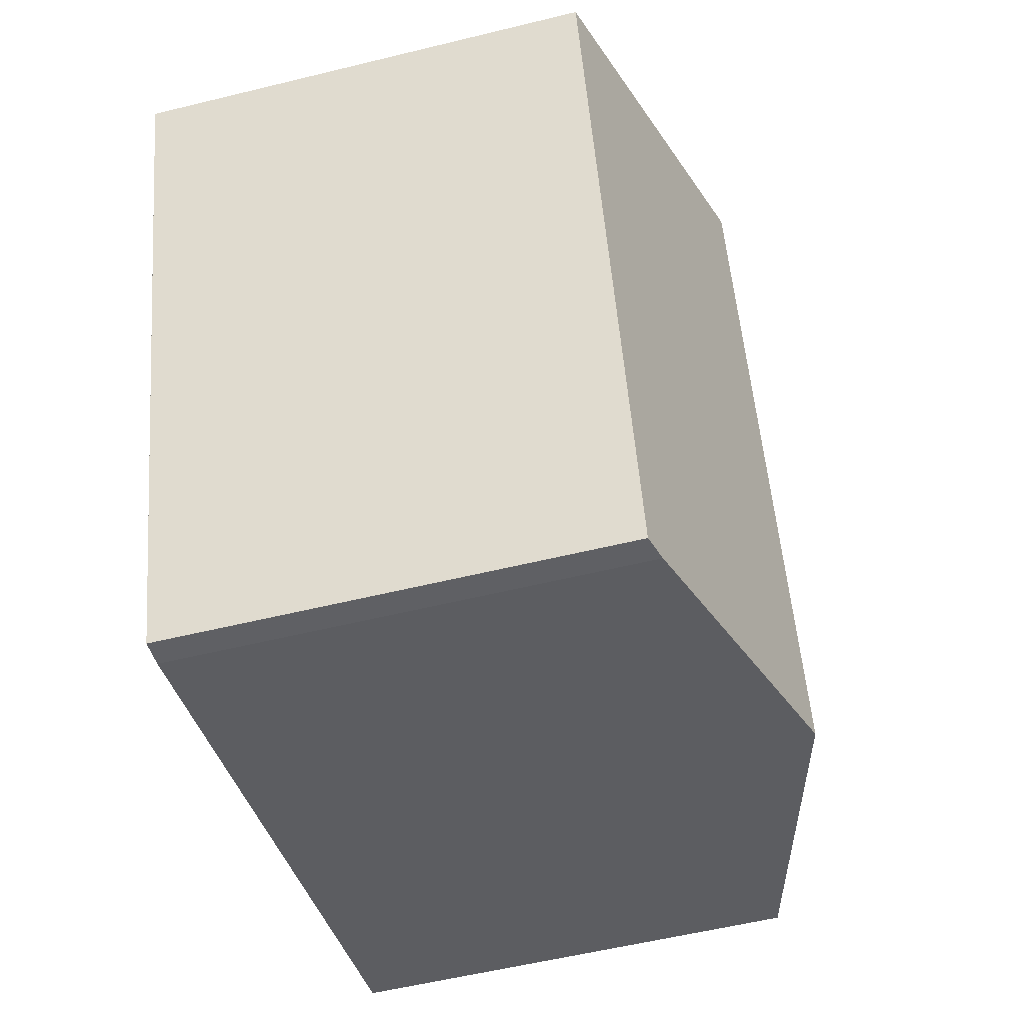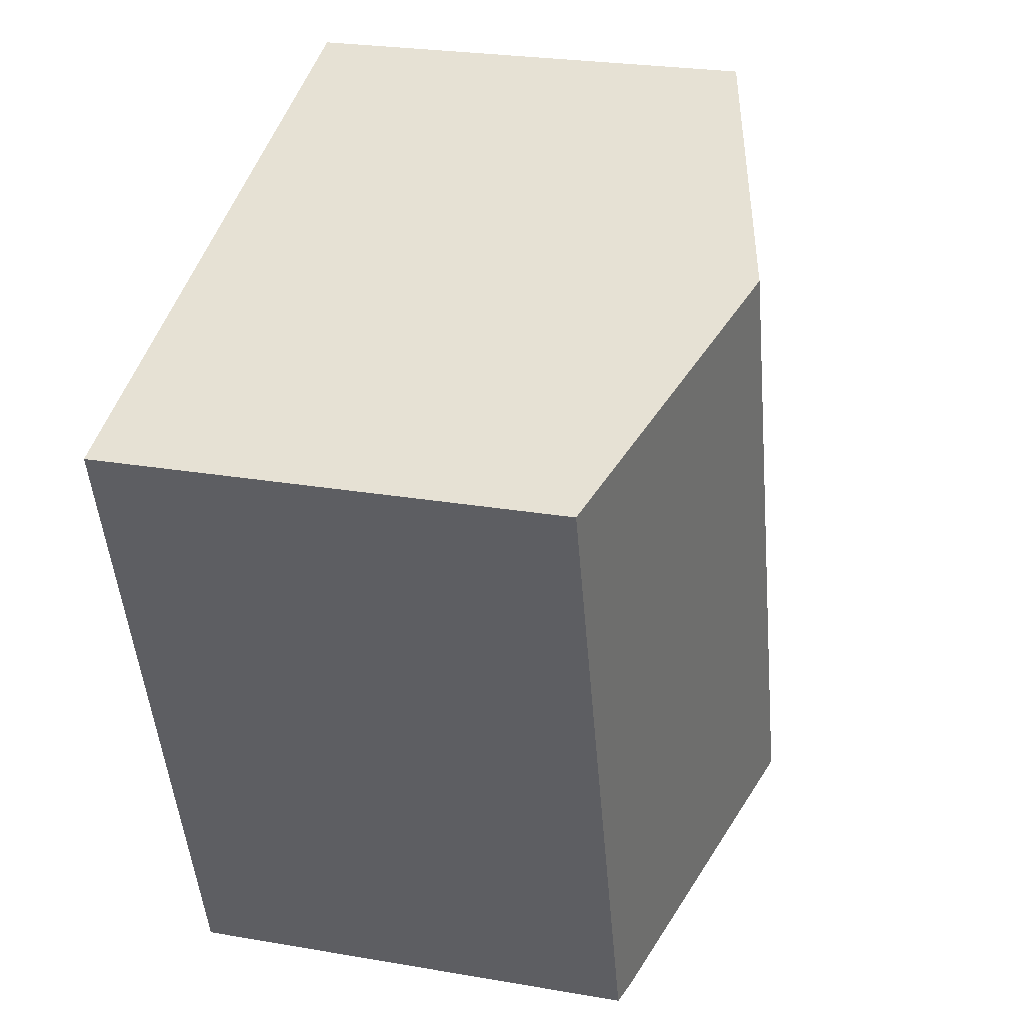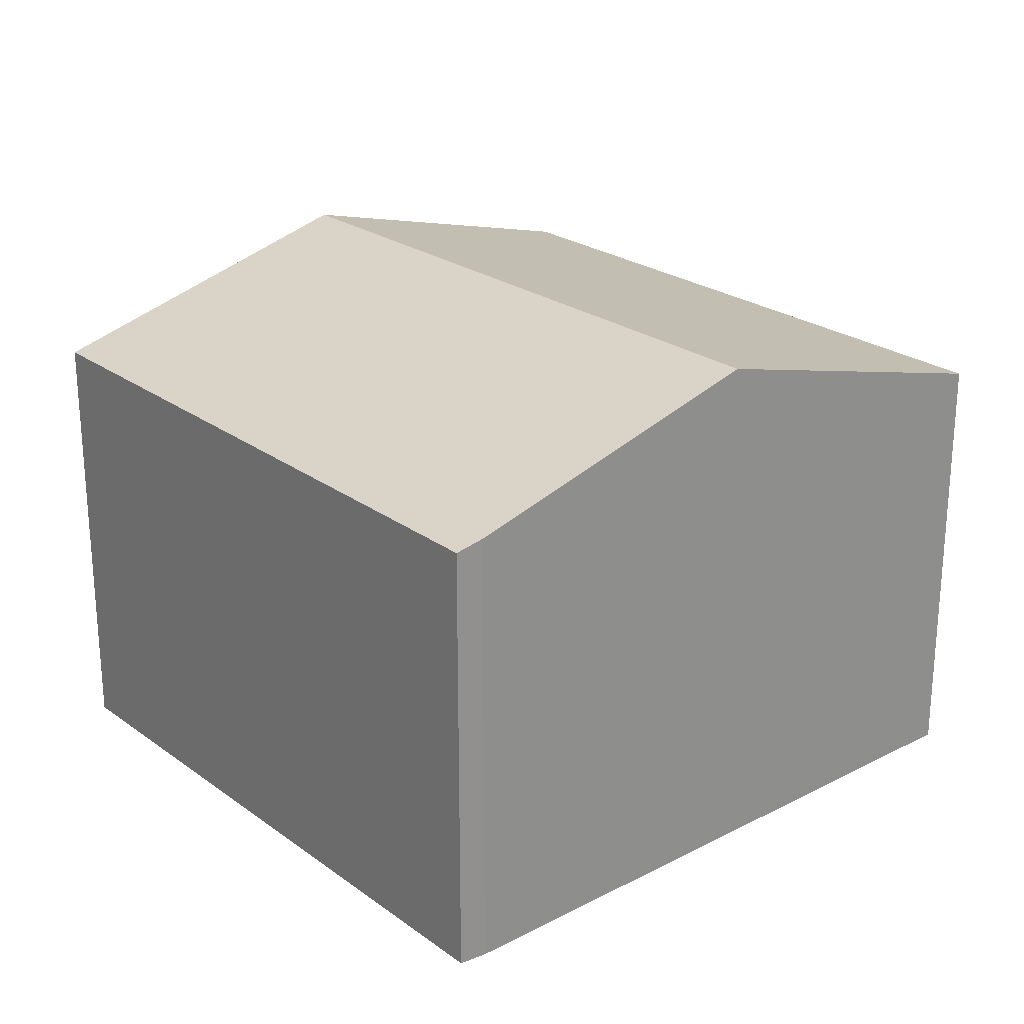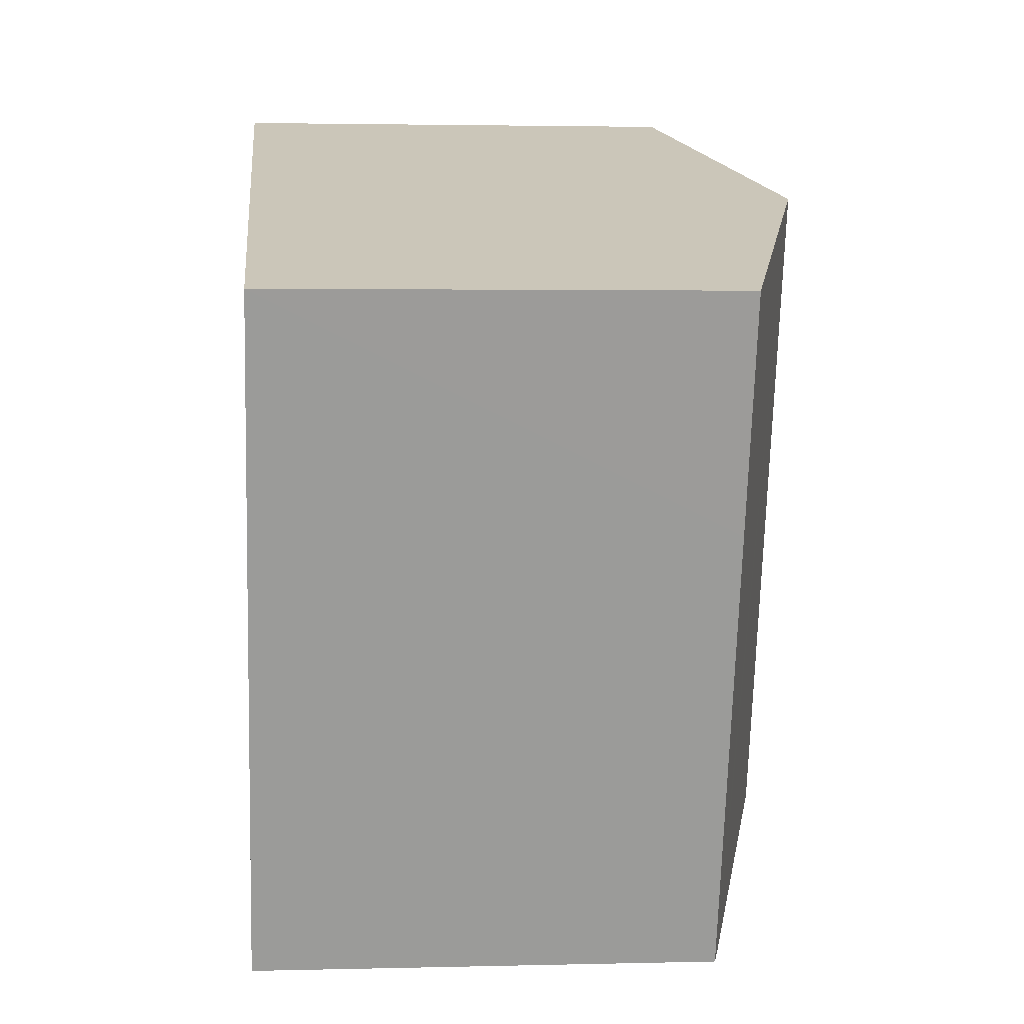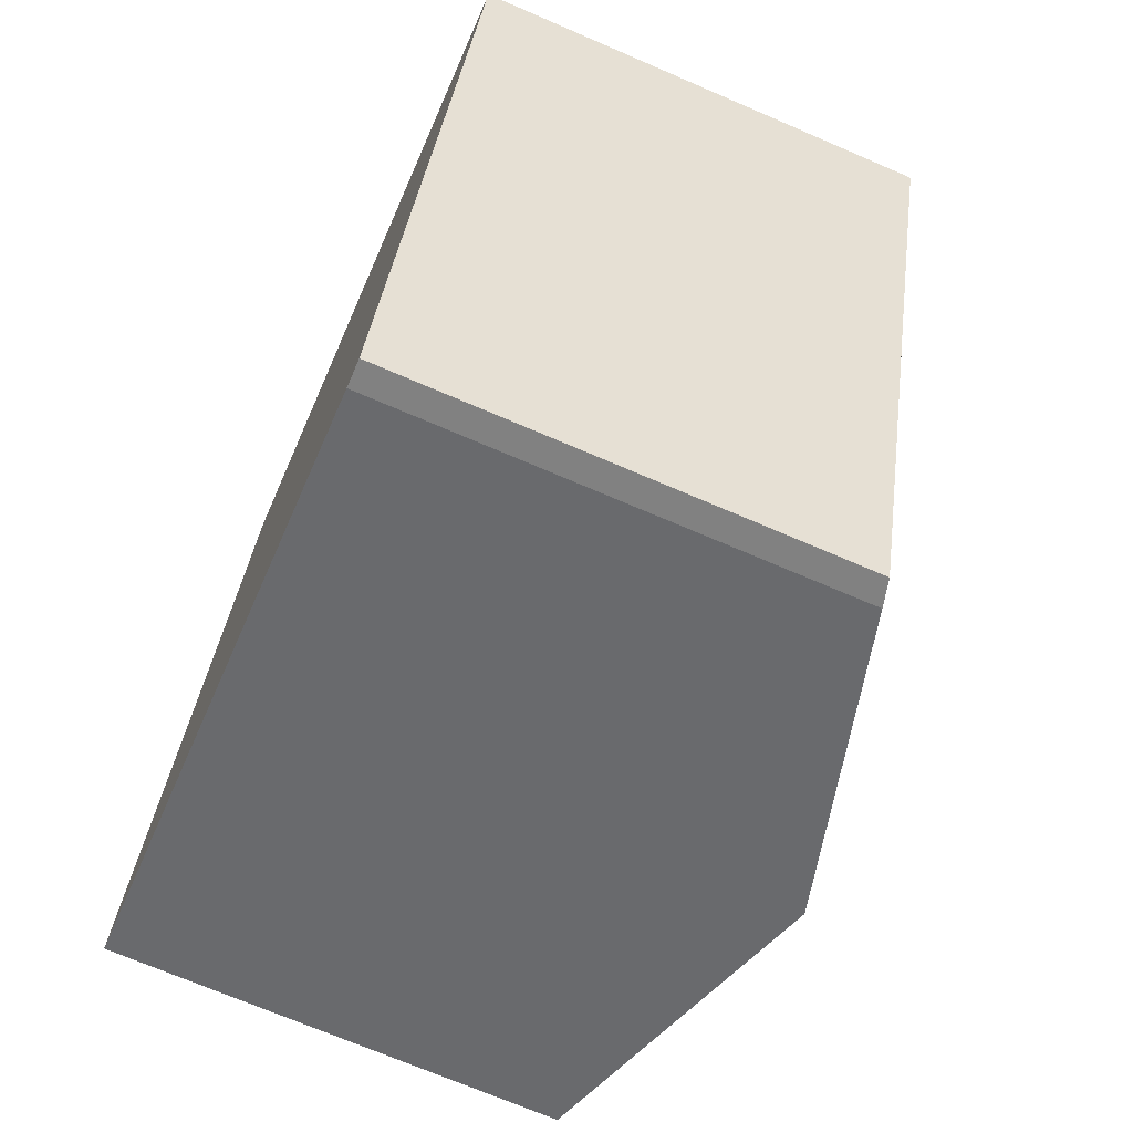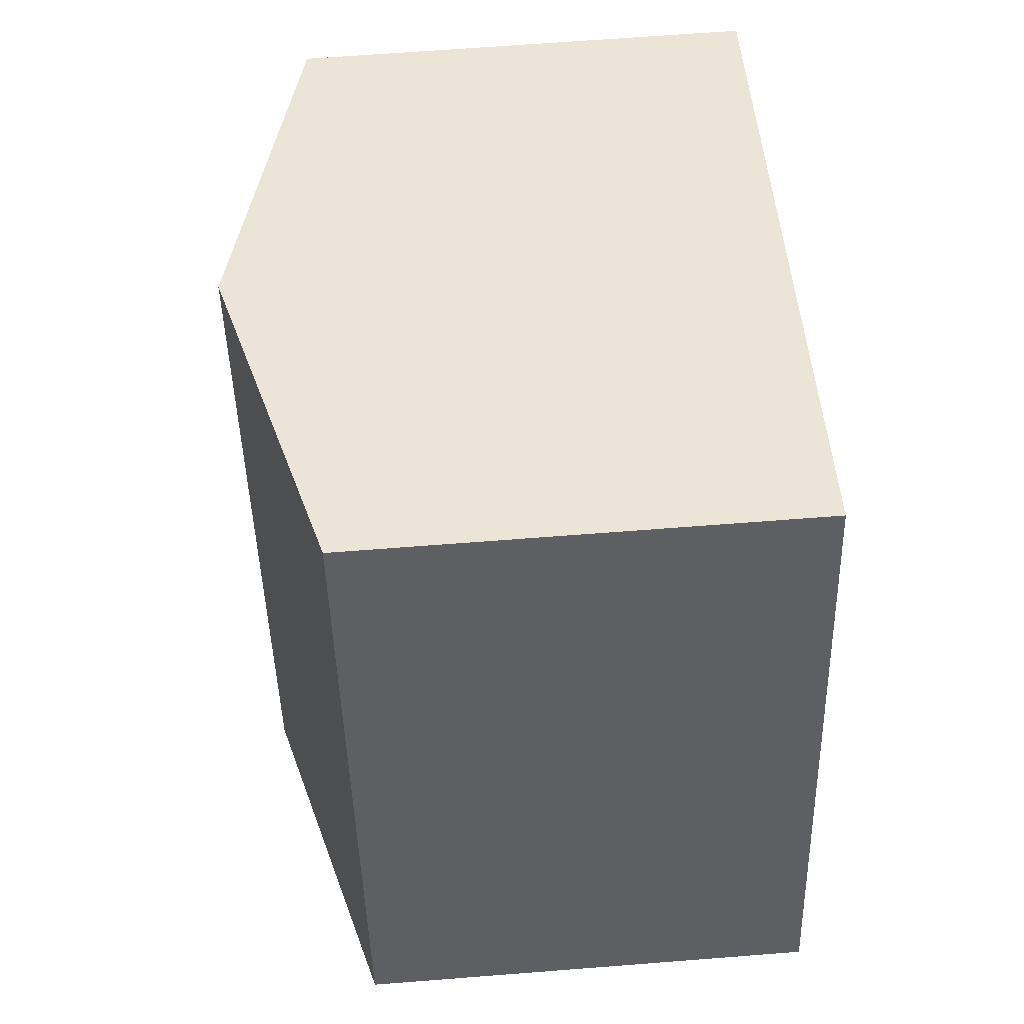
<metadata>
{"format":"obj","ext":"obj","renderer":"f3d","projection":"perspective","resolution":1024,"background":"white","views":[{"elev":-55.7,"azim":104.5,"up":"+Z"},{"elev":24.9,"azim":105.8,"up":"+Z"},{"elev":24.4,"azim":157.9,"up":"+Y"},{"elev":2.6,"azim":84.9,"up":"+Z"},{"elev":-70.9,"azim":66.7,"up":"+Z"},{"elev":65.5,"azim":-94.5,"up":"+Z"}]}
</metadata>
<code>
v  5.107 8.371 -1.687
v  3.368 6.96 9.911
v  8.481 8.371 8.241
v  0 6.96 4.262e-16
v  12.44 6.96 3.176
v  13.56 6.971 6.583
v  10.31 6.939 -3.346
v  9.887 7.051 -3.265
v  9.887 1.999e-16 -3.265
v  10.31 2.049e-16 -3.346
v  5.107 1.033e-16 -1.687
v  0 0 0
v  3.368 -6.069e-16 9.911
v  8.481 -5.046e-16 8.241
v  13.56 -4.031e-16 6.583
v  12.44 -1.945e-16 3.176
g defaultobject
f 1 2 3
f 2 1 4
f 5 3 6
f 3 5 7
f 3 7 8
f 3 8 1
f 7 9 8
f 9 7 10
f 9 1 8
f 1 9 4
f 4 9 11
f 4 11 12
f 12 2 4
f 2 12 13
f 13 3 2
f 3 13 6
f 6 13 14
f 6 14 15
f 15 5 6
f 5 15 7
f 7 15 10
f 10 15 16
f 11 13 12
f 13 11 9
f 13 9 10
f 13 10 16
f 13 16 14
f 14 16 15

</code>
